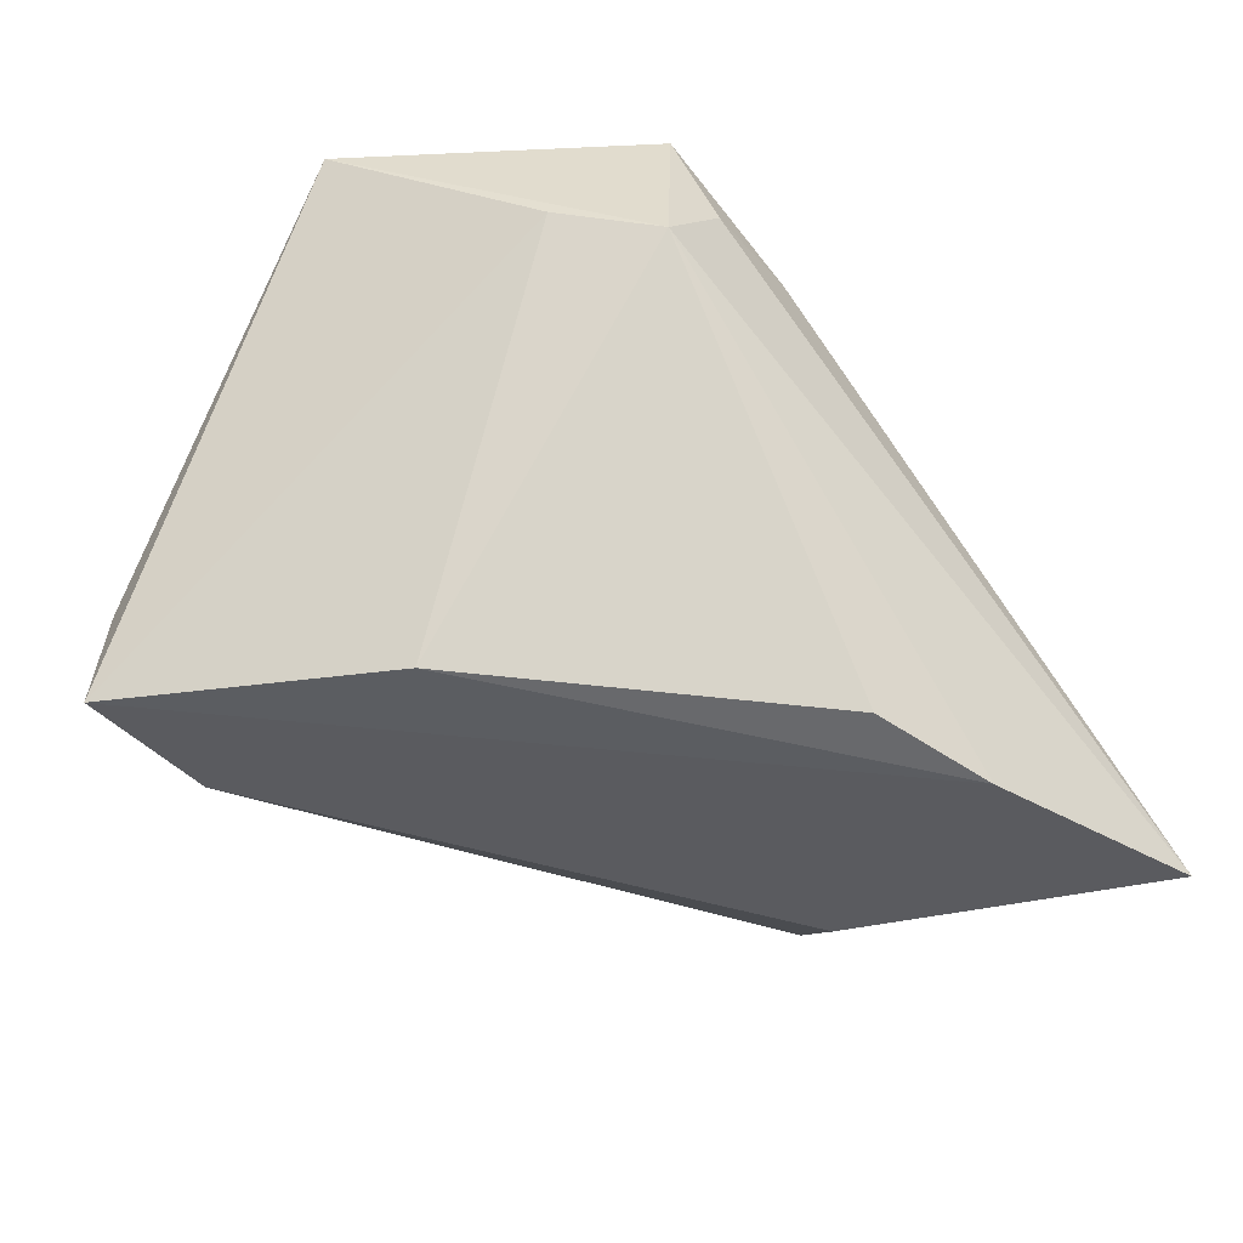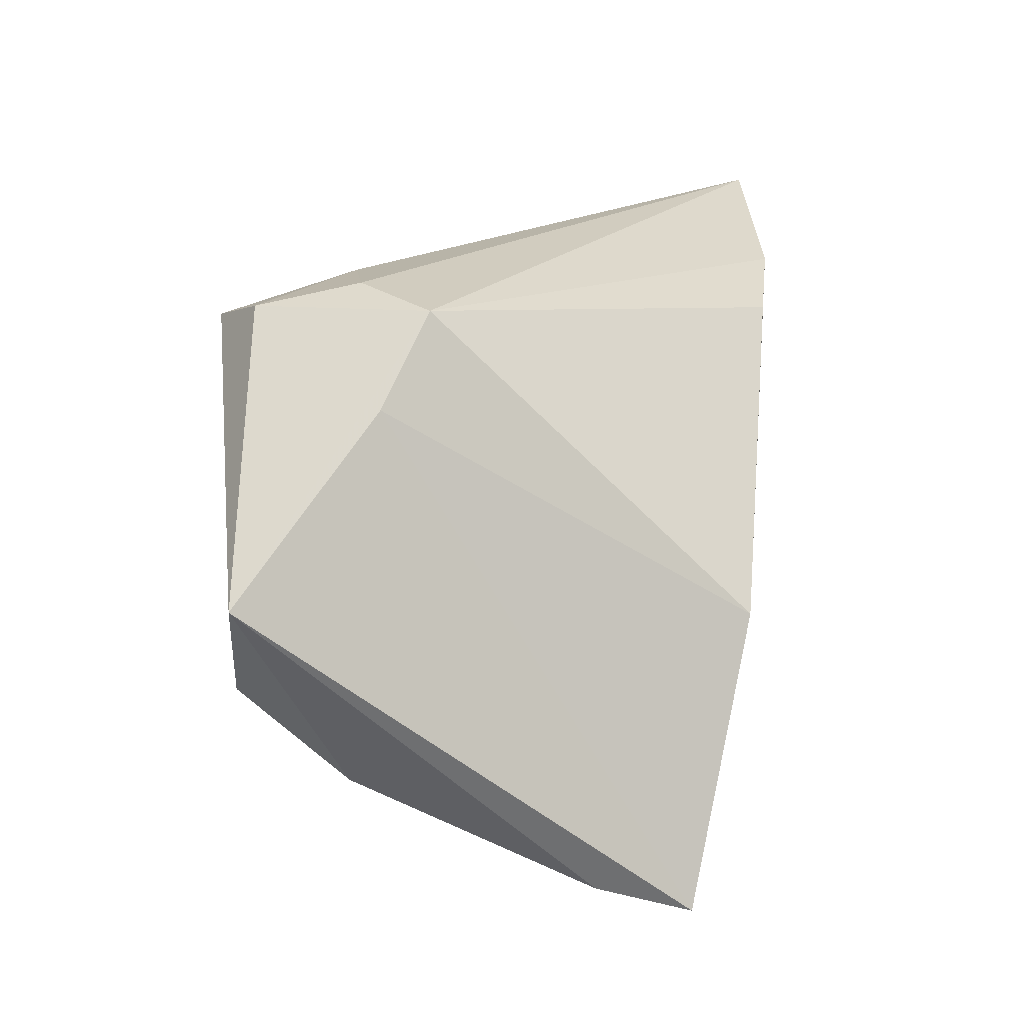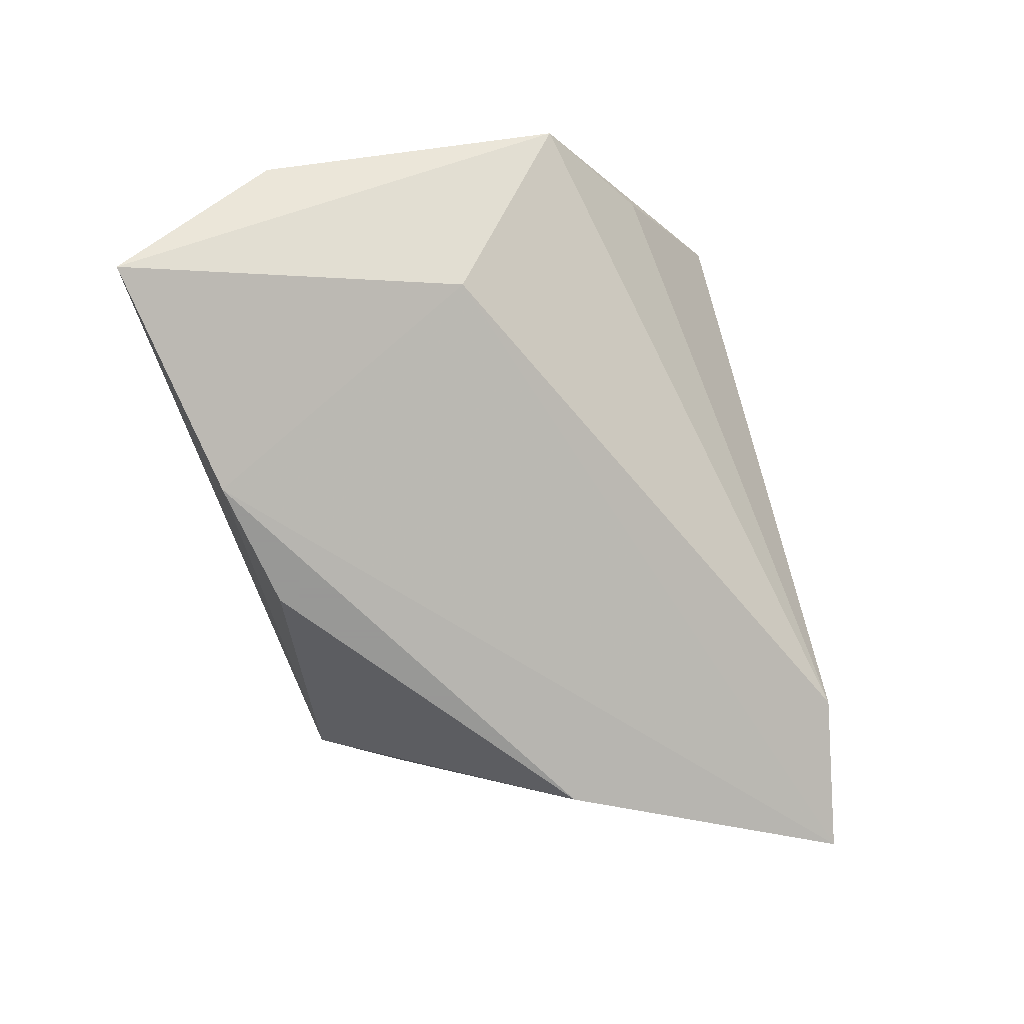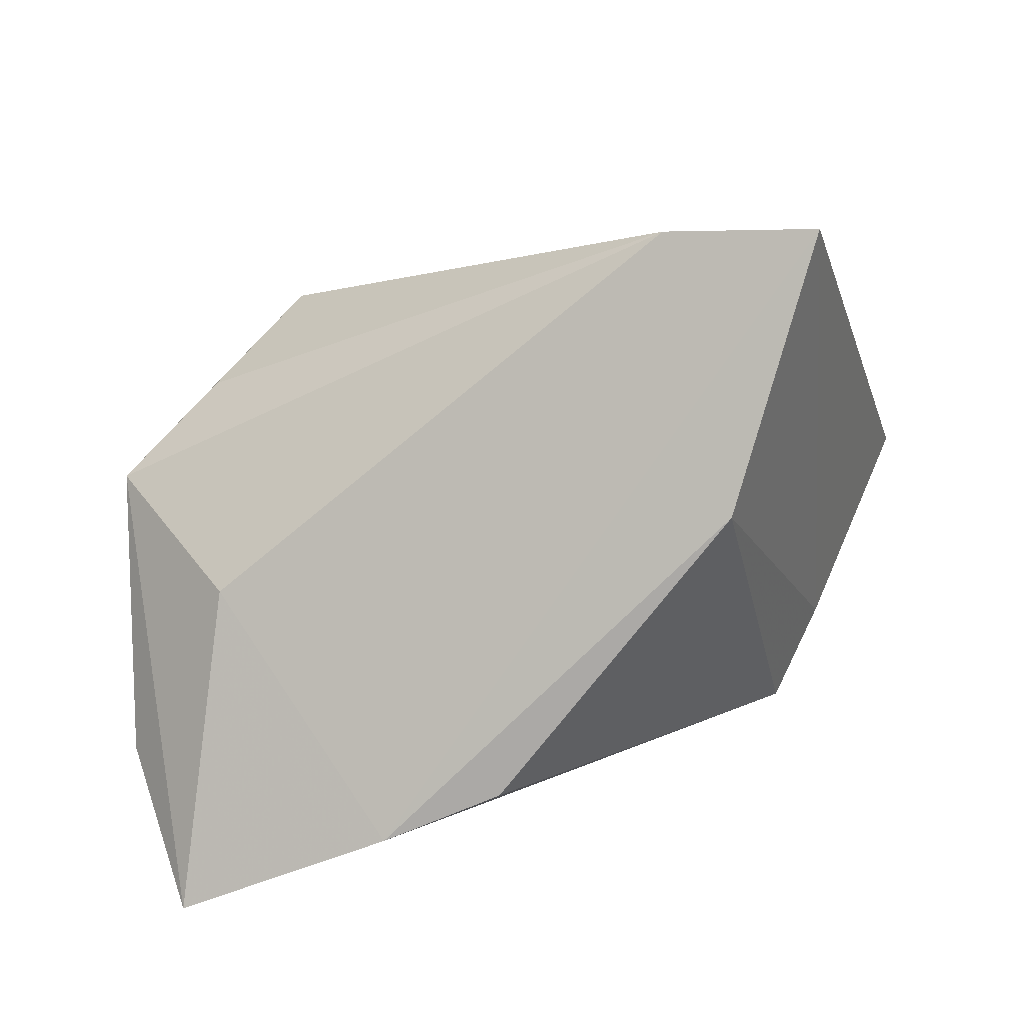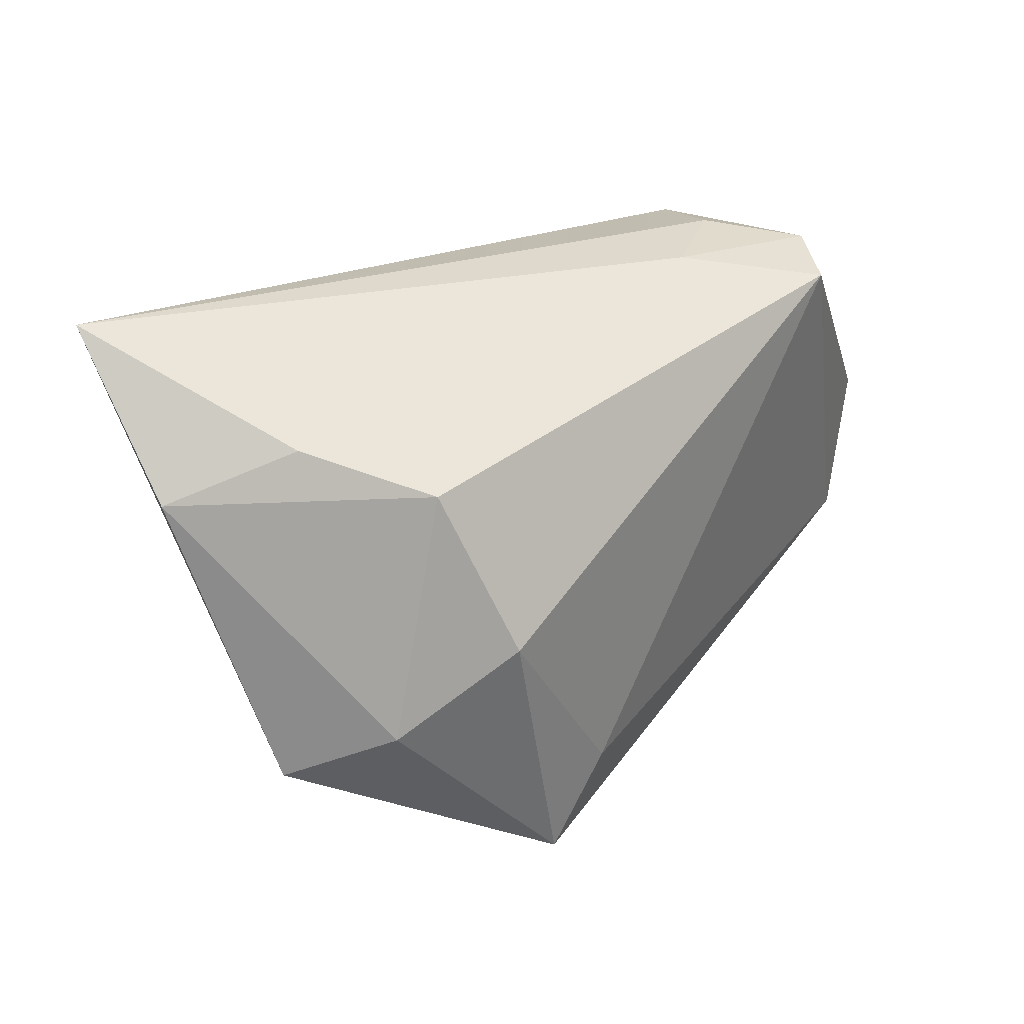
<metadata>
{"format":"obj","ext":"obj","renderer":"f3d","projection":"perspective","resolution":1024,"background":"white","views":[{"elev":-52.8,"azim":132.1,"up":"+Z"},{"elev":18.9,"azim":97.0,"up":"+Y"},{"elev":-68.4,"azim":-78.1,"up":"+Z"},{"elev":-75.6,"azim":11.2,"up":"+Z"},{"elev":24.3,"azim":-58.8,"up":"+Y"}]}
</metadata>
<code>
v -0.03796 -0.02667 0.007345
v 0.0382 0.02261 0.01037
v -0.03906 -0.004436 -0.01938
v 0.04289 -0.03639 -0.02674
v 0.03025 0.03241 0.005836
v -0.01825 -0.02414 0.0238
v -0.02562 -0.0345 0.02121
v 0.01096 0.0327 0.01815
v -0.03579 -0.001882 0.02213
v 0.02276 0.0295 0.03253
v 0.05391 0.003394 0.02489
v -0.04661 0.02235 -0.0005871
v 0.04217 -0.011 0.02754
v 0.04361 -0.0338 -0.0153
v -0.05633 0.01635 -0.01287
v 0.02355 0.03398 0.01514
v -0.03993 0.01742 0.01378
v -0.05171 0.03398 -0.02782
v 0.0292 0.03217 0.02672
v -0.0237 0.02805 -0.03222
v 0.02629 -0.004864 -0.03222
v -0.05133 -0.01801 -0.001334
v 0.04413 -0.02108 0.01386
v 0.02466 -0.03911 -0.02214
v -0.008236 0.02486 -0.03222
v -0.04594 -0.01199 0.01152
f 11 19 10
f 15 18 22
f 11 23 14
f 14 7 24
f 14 23 7
f 20 21 4
f 4 14 24
f 11 14 4
f 20 18 5
f 5 19 11
f 13 23 11
f 7 23 13
f 11 10 13
f 8 10 19
f 9 10 17
f 10 8 17
f 24 7 1
f 1 22 24
f 7 22 1
f 24 22 3
f 3 22 18
f 3 18 20
f 3 4 24
f 20 4 3
f 7 9 26
f 26 22 7
f 9 17 26
f 15 22 26
f 26 17 15
f 25 21 20
f 20 5 25
f 25 5 21
f 2 5 11
f 21 5 2
f 11 4 2
f 2 4 21
f 7 13 6
f 6 13 10
f 6 9 7
f 6 10 9
f 16 5 18
f 18 8 16
f 19 5 16
f 16 8 19
f 12 18 15
f 15 17 12
f 12 8 18
f 12 17 8

</code>
